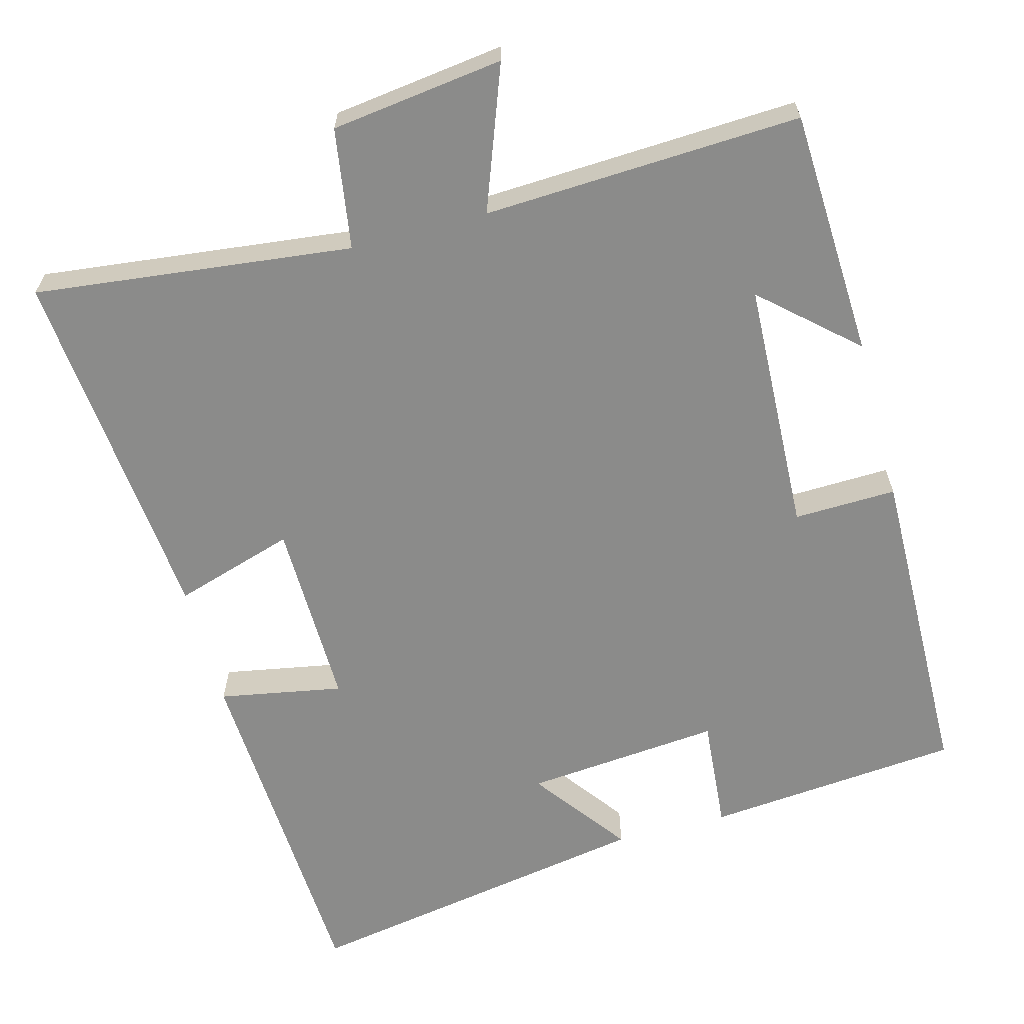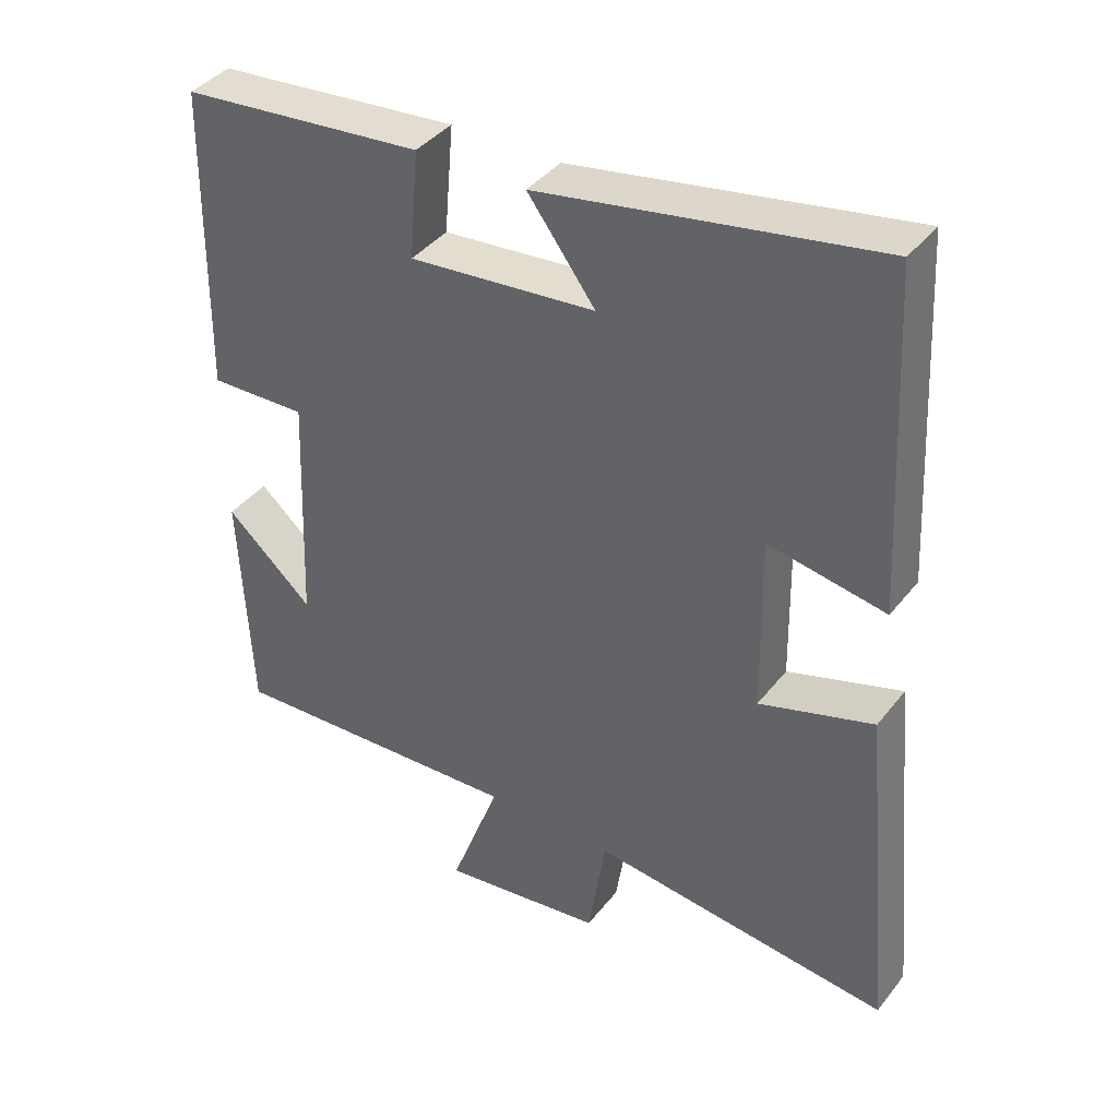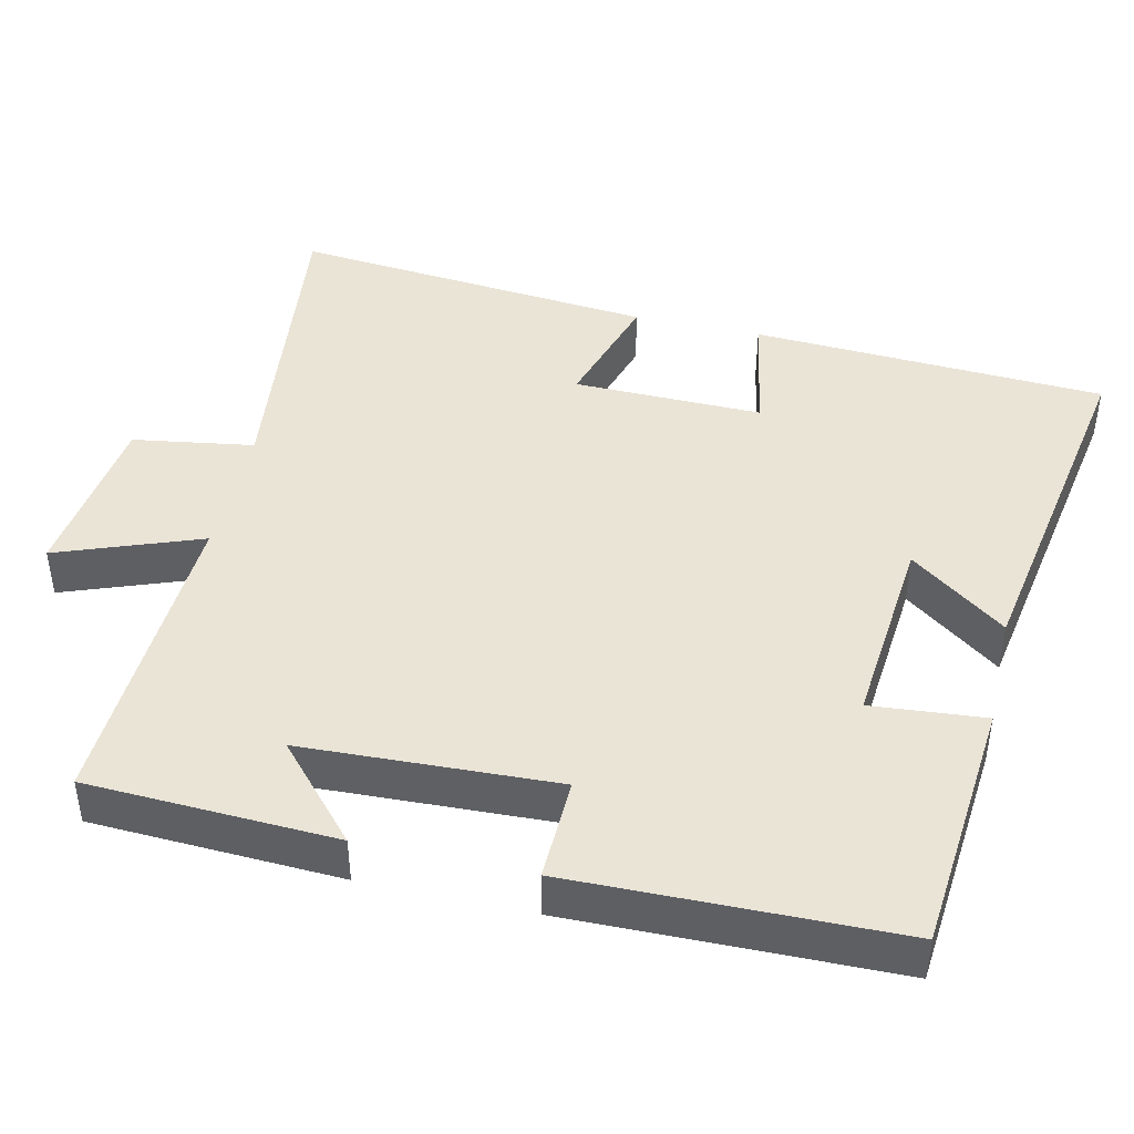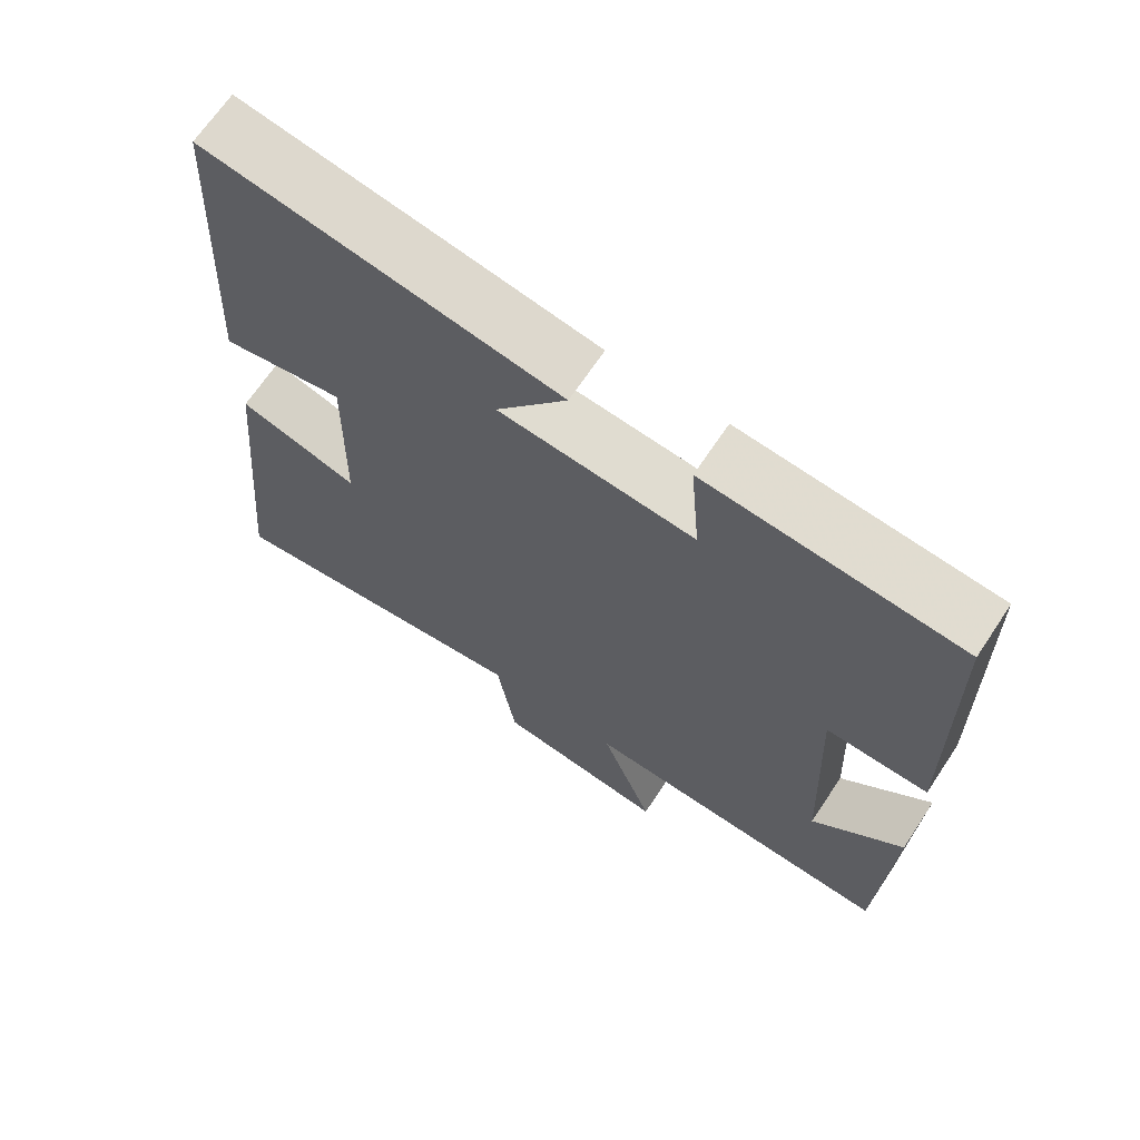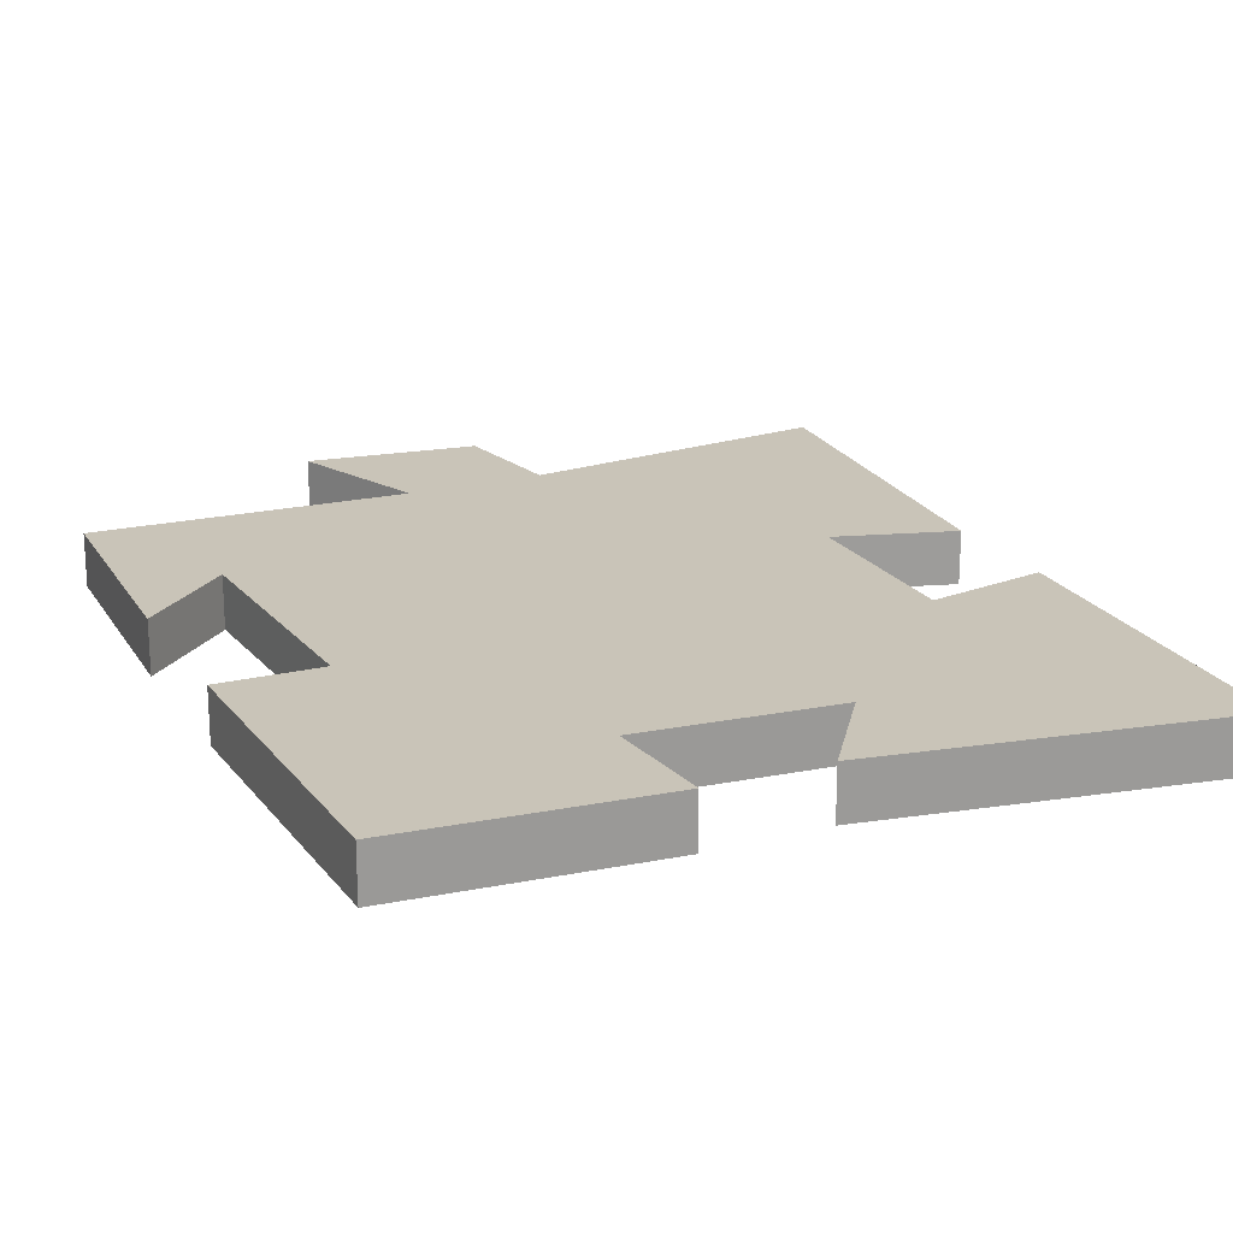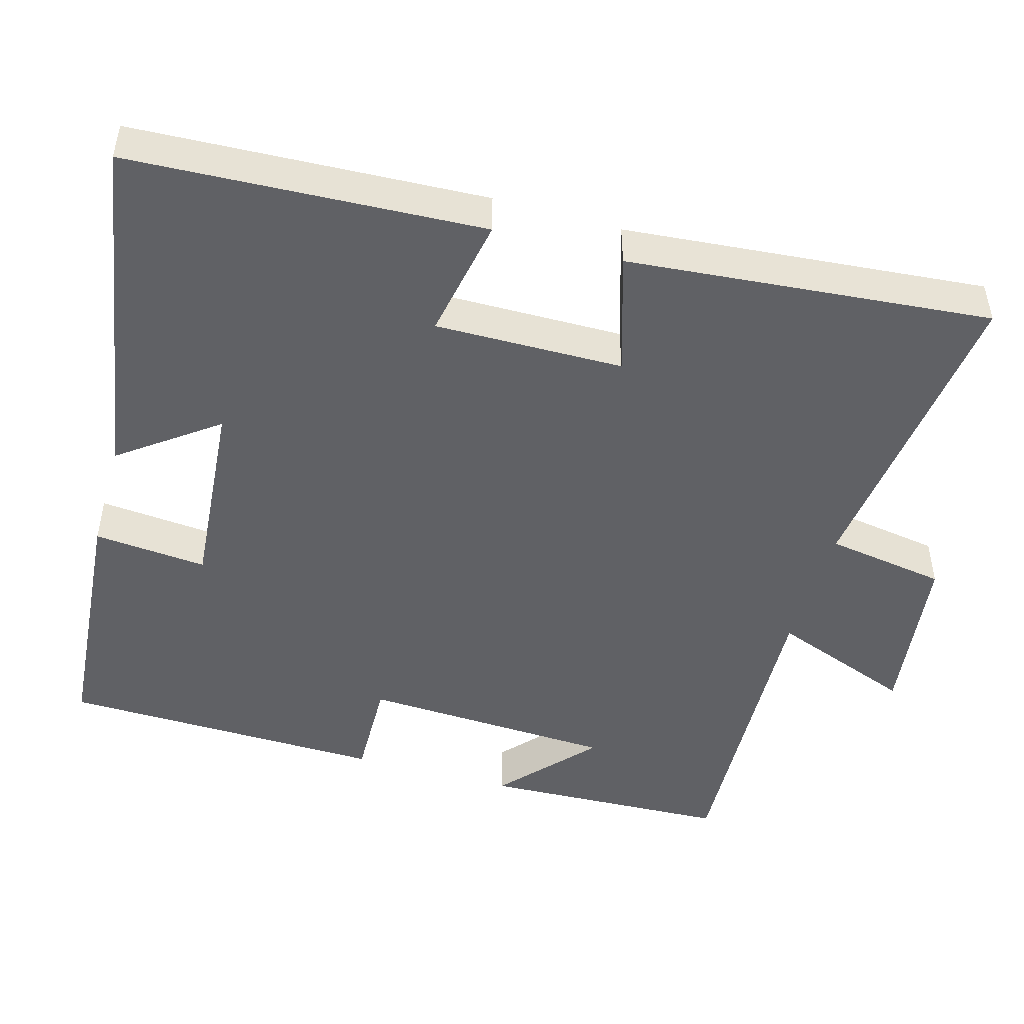
<metadata>
{"format":"obj","ext":"obj","renderer":"f3d","projection":"perspective","resolution":1024,"background":"white","views":[{"elev":-63.7,"azim":-165.0,"up":"+Y"},{"elev":39.8,"azim":34.0,"up":"+Z"},{"elev":43.9,"azim":-77.2,"up":"+Y"},{"elev":67.3,"azim":-146.4,"up":"+Z"},{"elev":20.2,"azim":-25.4,"up":"+Y"},{"elev":-48.3,"azim":73.9,"up":"+Y"}]}
</metadata>
<code>
v 0.546 0.07 -0.549
v 0.122 0.07 -0.5
v 0.097 0.07 -0.661
v -0.133 0.07 -0.691
v -0.062 0.07 -0.5
v -0.485 0.07 -0.52
v -0.5 0.07 -0.189
v -0.377 0.07 -0.299
v -0.363 0.07 0.039
v -0.5 0.07 0.035
v -0.493 0.07 0.469
v -0.152 0.07 0.5
v -0.165 0.07 0.348
v 0.097 0.07 0.372
v 0.002 0.07 0.5
v 0.475 0.07 0.582
v 0.5 0.07 0.109
v 0.335 0.07 0.139
v 0.339 0.07 -0.113
v 0.5 0.07 -0.063
v 0.546 0 -0.549
v 0.122 0 -0.5
v 0.097 0 -0.661
v -0.133 0 -0.691
v -0.062 0 -0.5
v -0.485 0 -0.52
v -0.5 0 -0.189
v -0.377 0 -0.299
v -0.363 0 0.039
v -0.5 0 0.035
v -0.493 0 0.469
v -0.152 0 0.5
v -0.165 0 0.348
v 0.097 0 0.372
v 0.002 0 0.5
v 0.475 0 0.582
v 0.5 0 0.109
v 0.335 0 0.139
v 0.339 0 -0.113
v 0.5 0 -0.063
f 19 20 1 2
f 18 19 2
f 16 17 18
f 15 16 18
f 14 15 18
f 13 14 18 2
f 11 12 13
f 10 11 13
f 9 10 13
f 8 9 13 2
f 6 7 8
f 5 6 8
f 5 8 2
f 2 3 4 5
f 22 21 40 39
f 22 39 38
f 38 37 36
f 38 36 35
f 38 35 34
f 22 38 34 33
f 33 32 31
f 33 31 30
f 33 30 29
f 22 33 29 28
f 28 27 26
f 28 26 25
f 22 28 25
f 25 24 23 22
f 1 21 22 2
f 2 22 23 3
f 3 23 24 4
f 4 24 25 5
f 5 25 26 6
f 6 26 27 7
f 7 27 28 8
f 8 28 29 9
f 9 29 30 10
f 10 30 31 11
f 11 31 32 12
f 12 32 33 13
f 13 33 34 14
f 14 34 35 15
f 15 35 36 16
f 16 36 37 17
f 17 37 38 18
f 18 38 39 19
f 19 39 40 20
f 20 40 21 1

</code>
